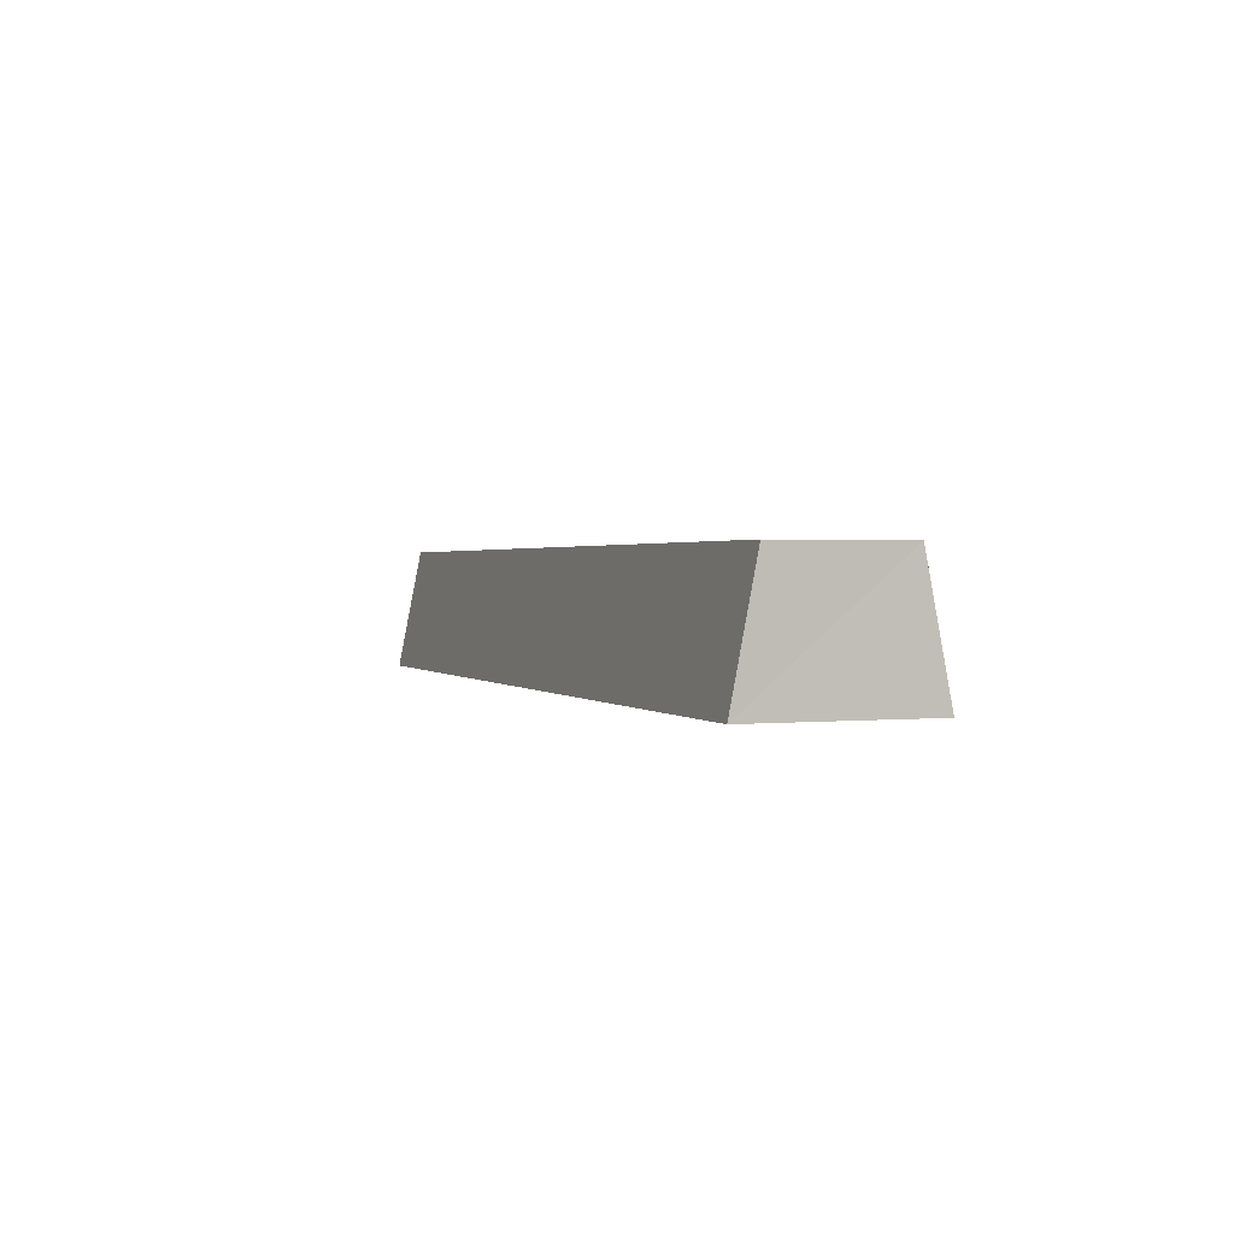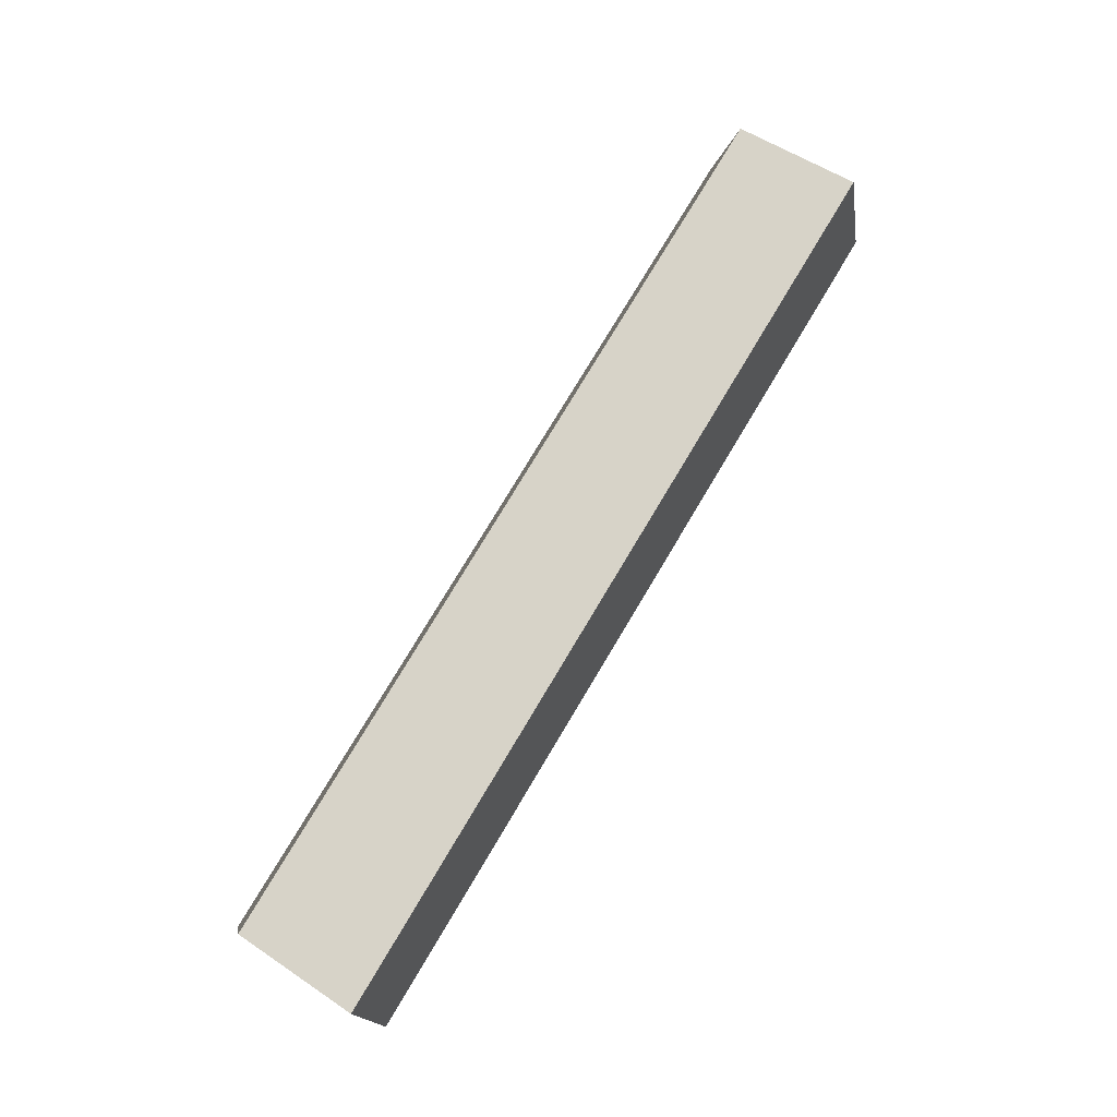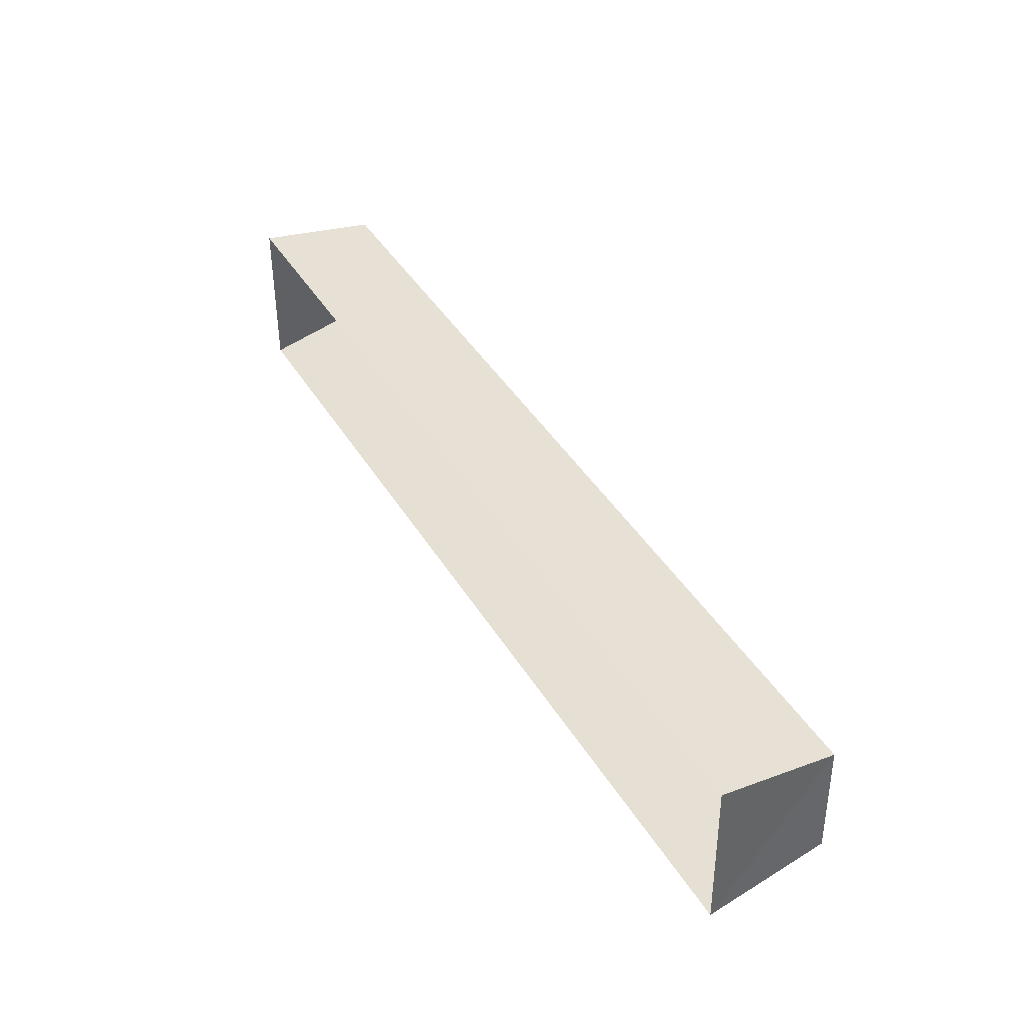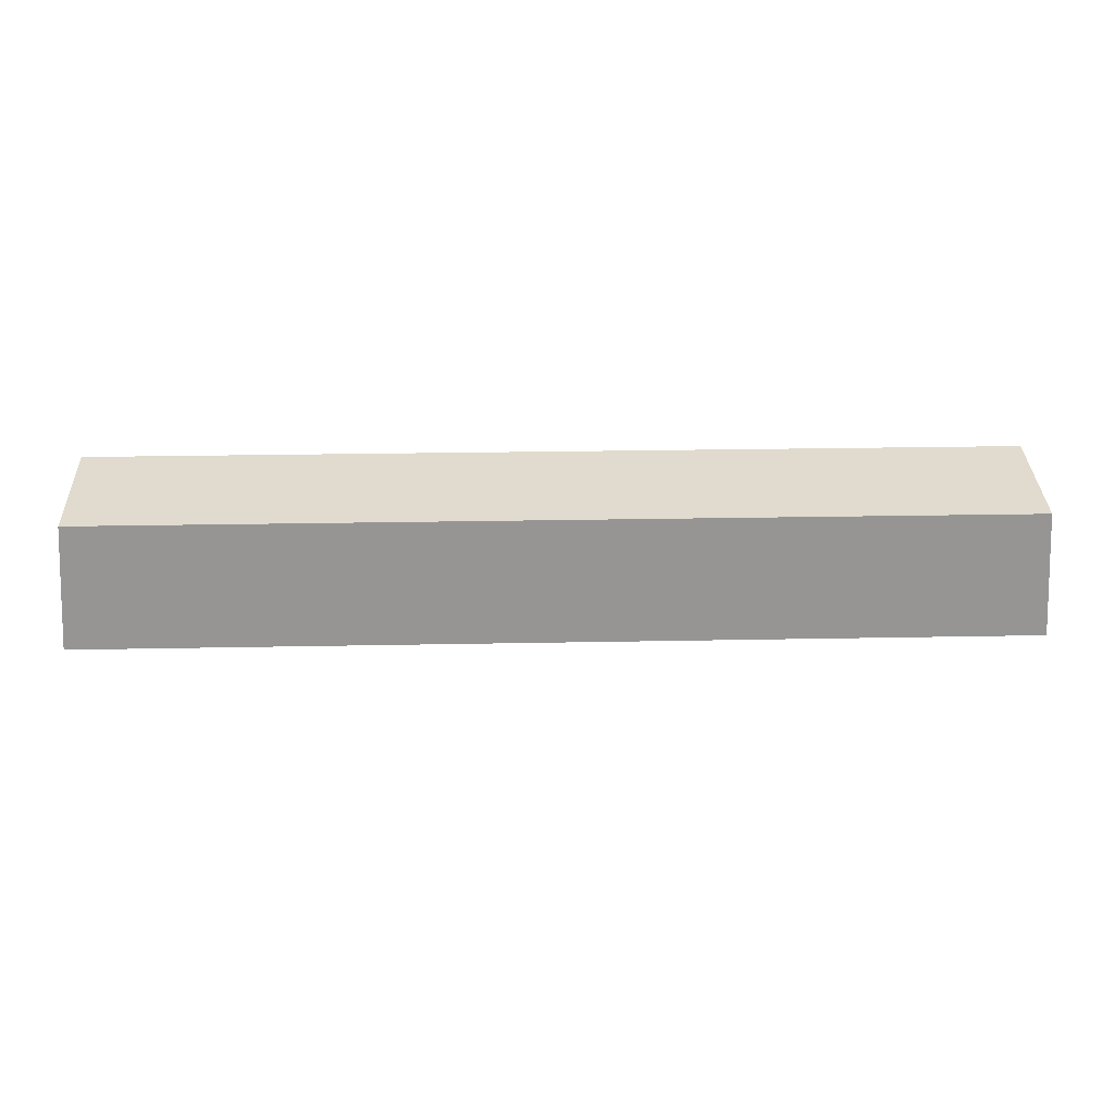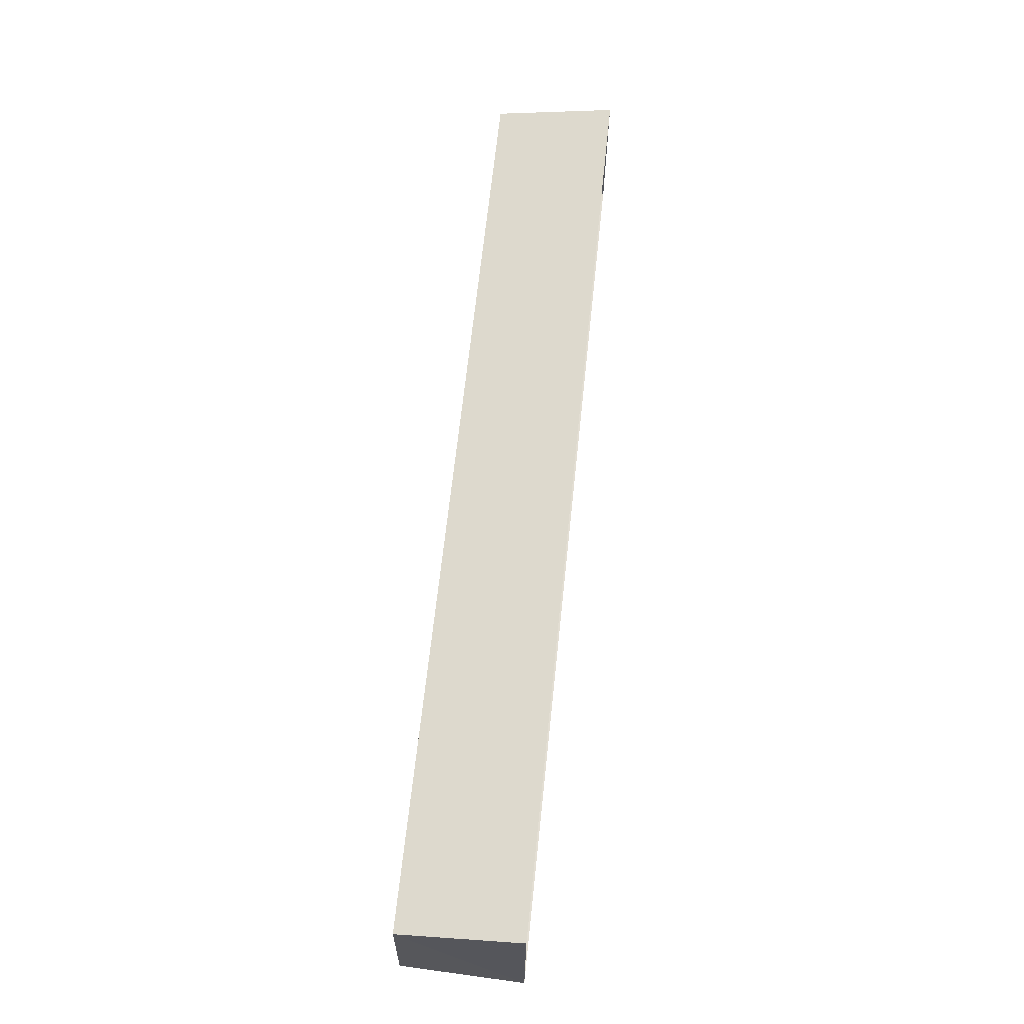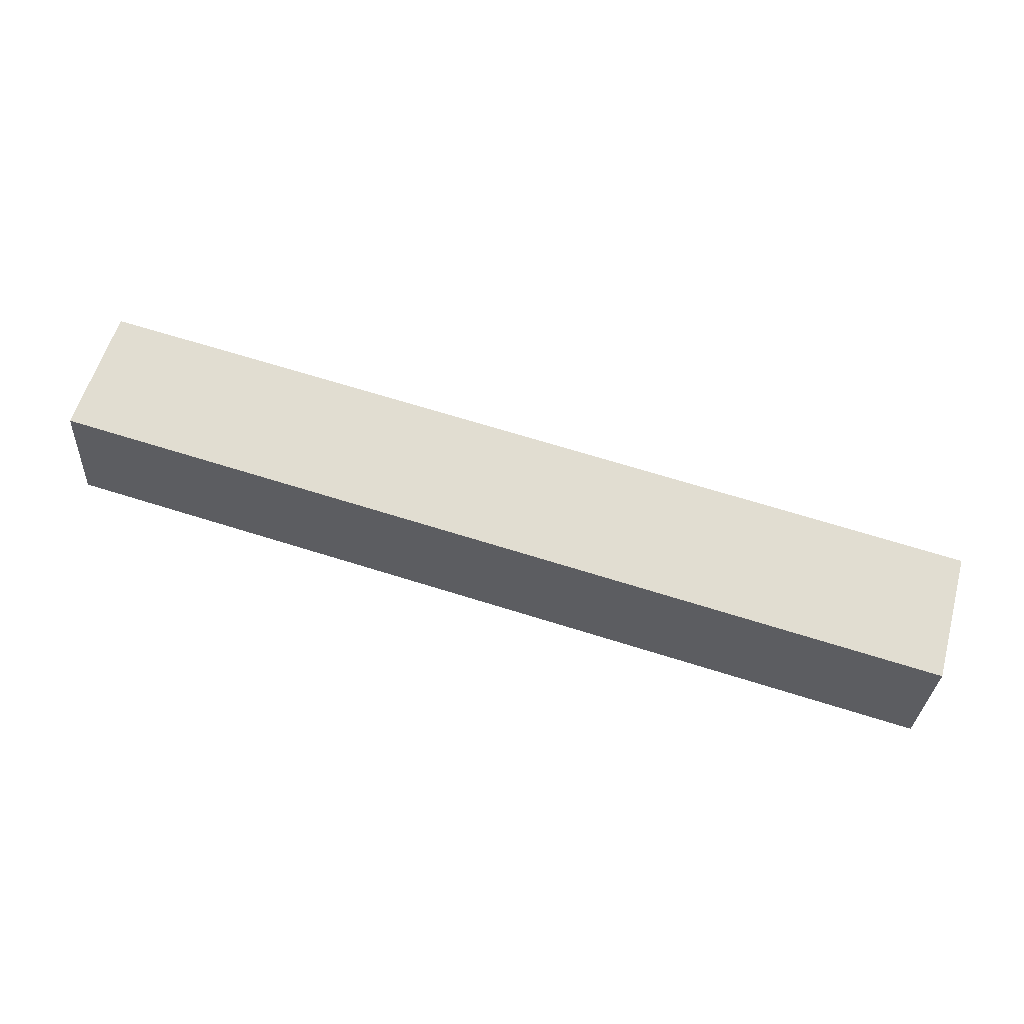
<metadata>
{"format":"obj","ext":"obj","renderer":"f3d","projection":"perspective","resolution":1024,"background":"white","views":[{"elev":1.2,"azim":-109.3,"up":"+Y"},{"elev":76.6,"azim":120.8,"up":"+Y"},{"elev":44.5,"azim":60.0,"up":"+Z"},{"elev":22.6,"azim":178.0,"up":"+Z"},{"elev":65.9,"azim":-84.0,"up":"+Z"},{"elev":68.9,"azim":-162.7,"up":"+Y"}]}
</metadata>
<code>
g SlashPickupSyren2
v -0.08866 1.112 -0.1719
v -0.08866 1.018 -0.1535
v -0.354 1.018 -0.1535
v -0.354 1.112 -0.1719
v 0.354 1.112 -0.1719
v 0.3595 1.112 -0.268
v 0.3595 1.018 -0.2865
v 0.354 1.018 -0.1535
v 0.08866 1.112 -0.268
v 0.3595 1.112 -0.268
v 0.354 1.112 -0.1719
v 0.08866 1.112 -0.1719
v -0.3595 1.112 -0.268
v -0.3595 1.018 -0.2865
v -0.08866 1.018 -0.2865
v -0.08866 1.112 -0.268
v 0.3595 1.112 -0.268
v 0.08866 1.112 -0.268
v 0.08866 1.018 -0.2865
v 0.3595 1.018 -0.2865
v -0.354 1.112 -0.1719
v -0.354 1.018 -0.1535
v -0.3595 1.018 -0.2865
v -0.3595 1.112 -0.268
v -0.08866 1.112 -0.268
v -0.08866 1.112 -0.1719
v -0.354 1.112 -0.1719
v -0.3595 1.112 -0.268
v -0.08866 1.112 -0.1719
v -0.08866 1.112 -0.268
v 0.08866 1.112 -0.268
v 0.08866 1.112 -0.1719
v -0.08866 1.018 -0.1535
v -0.08866 1.112 -0.1719
v 0.08866 1.112 -0.1719
v 0.08866 1.018 -0.1535
v -0.08866 1.112 -0.268
v -0.08866 1.018 -0.2865
v 0.08866 1.018 -0.2865
v 0.08866 1.112 -0.268
v 0.08866 1.112 -0.1719
v 0.354 1.112 -0.1719
v 0.354 1.018 -0.1535
v 0.08866 1.018 -0.1535
g SlashPickupSyren2_0
f 3 2 1
f 4 3 1
f 7 6 5
f 8 7 5
f 11 10 9
f 12 11 9
f 15 14 13
f 16 15 13
f 19 18 17
f 20 19 17
f 23 22 21
f 24 23 21
f 27 26 25
f 28 27 25
f 31 30 29
f 32 31 29
f 35 34 33
f 36 35 33
f 39 38 37
f 40 39 37
f 43 42 41
f 44 43 41

</code>
